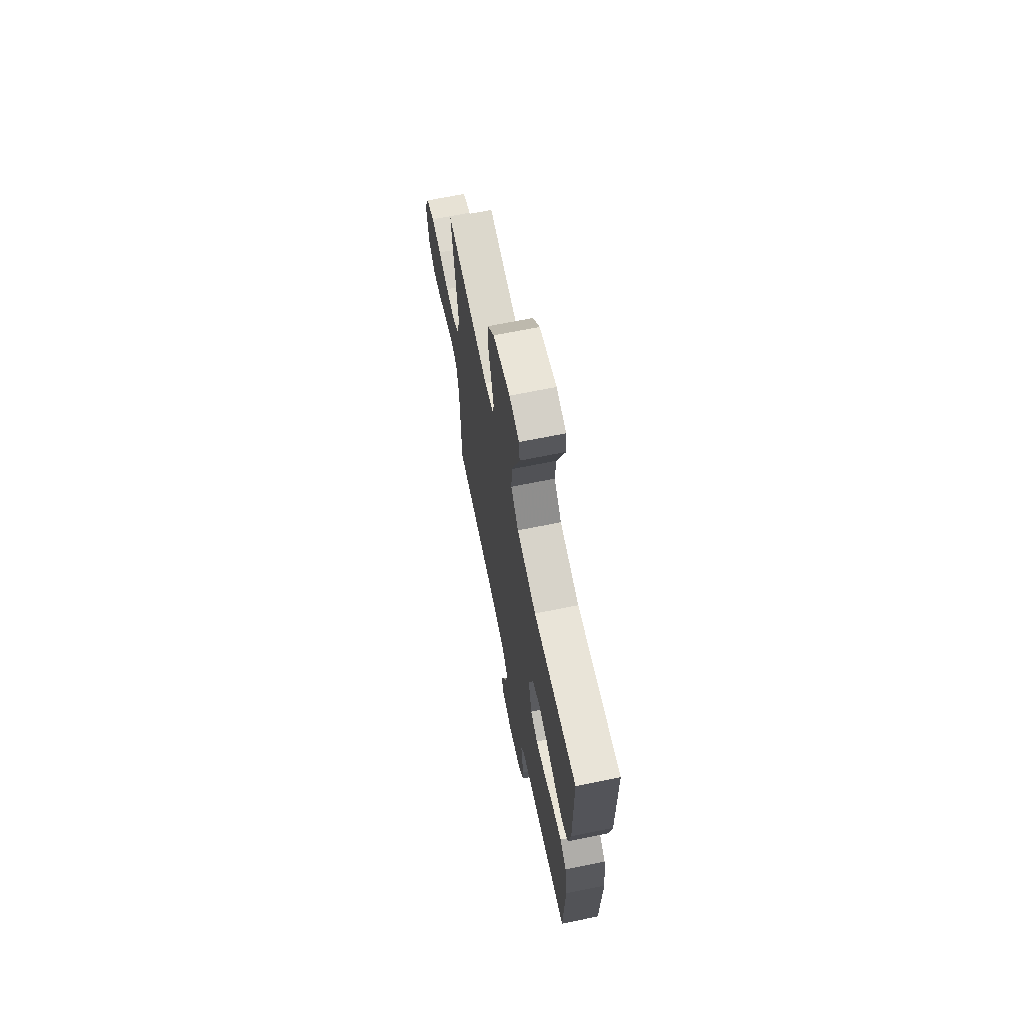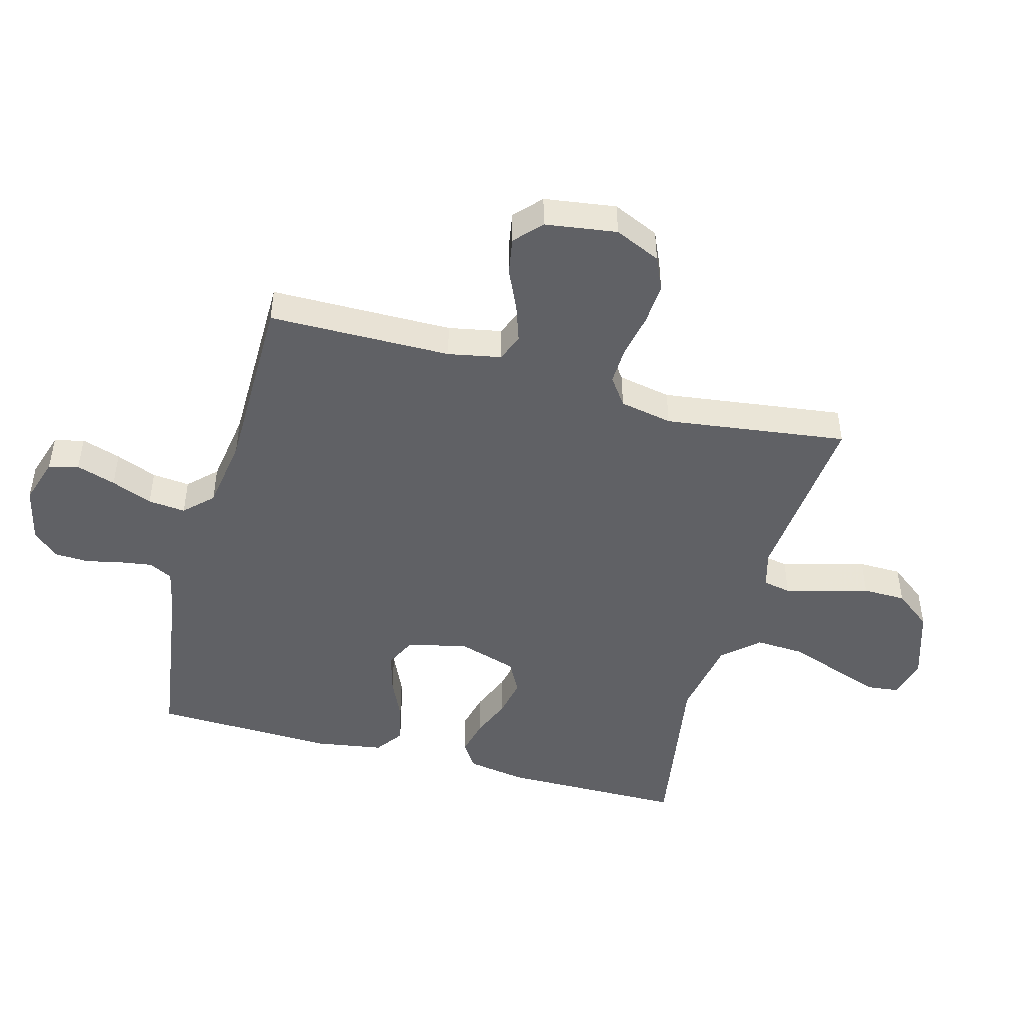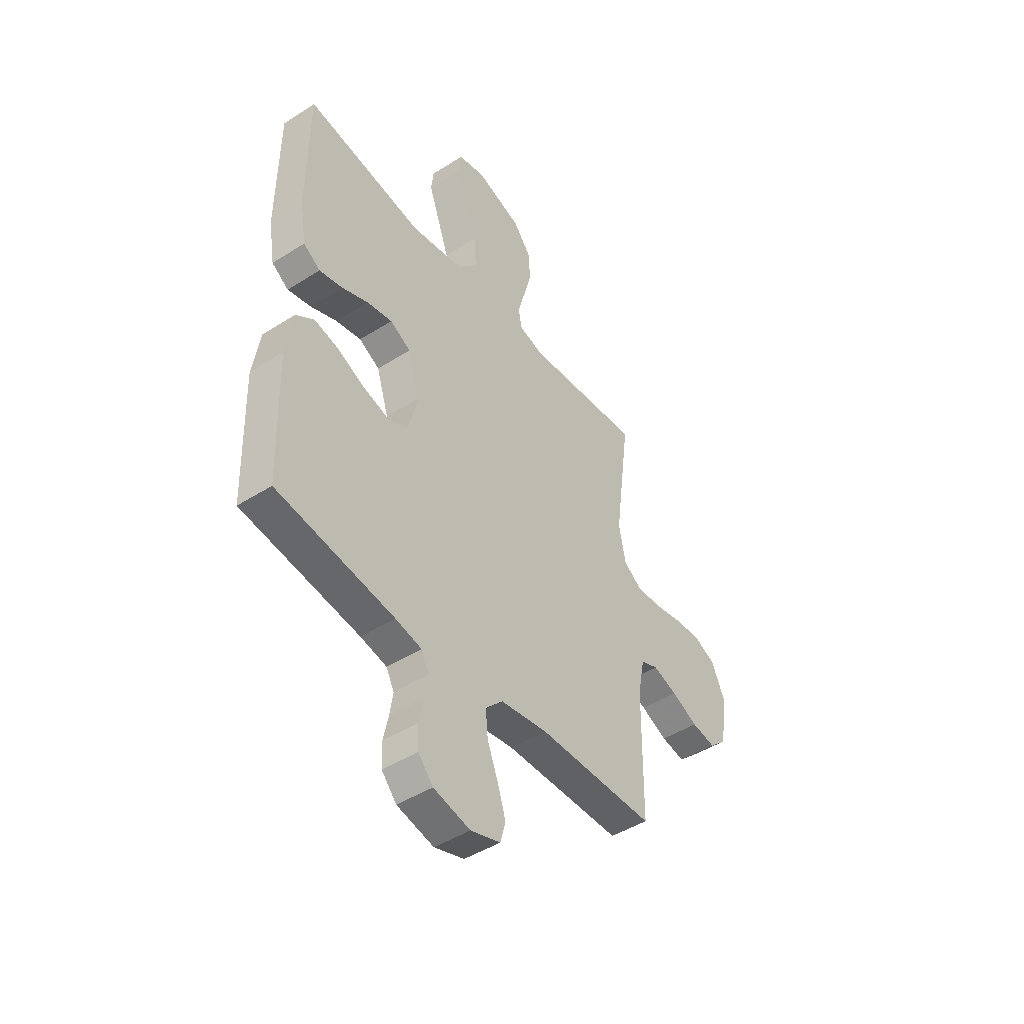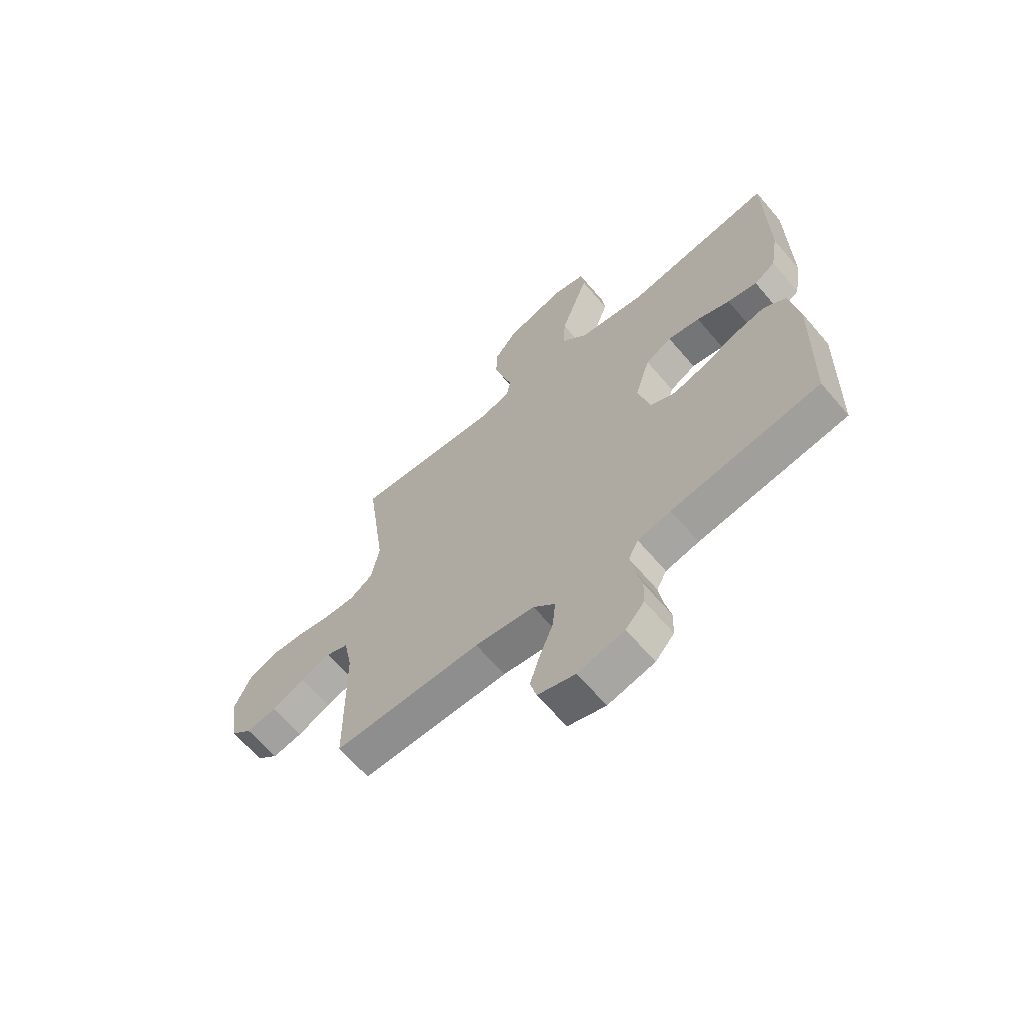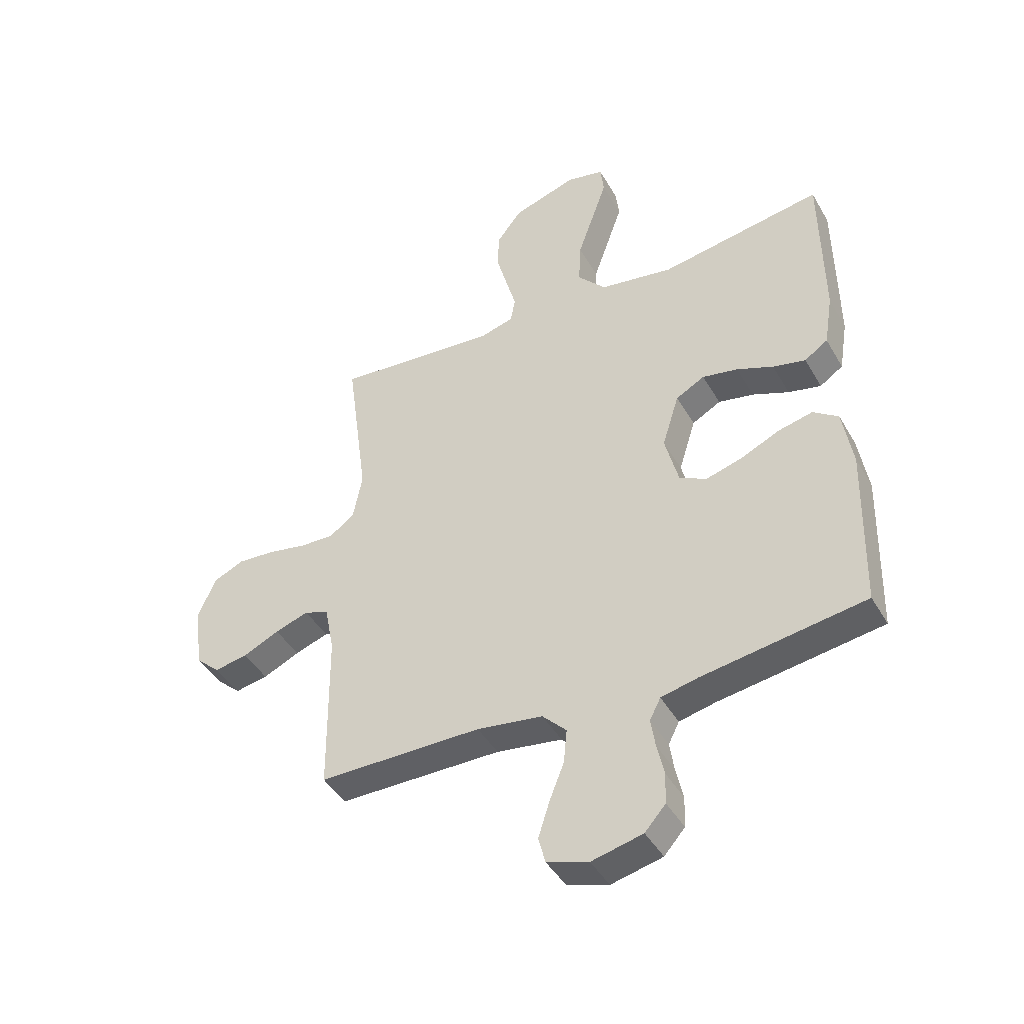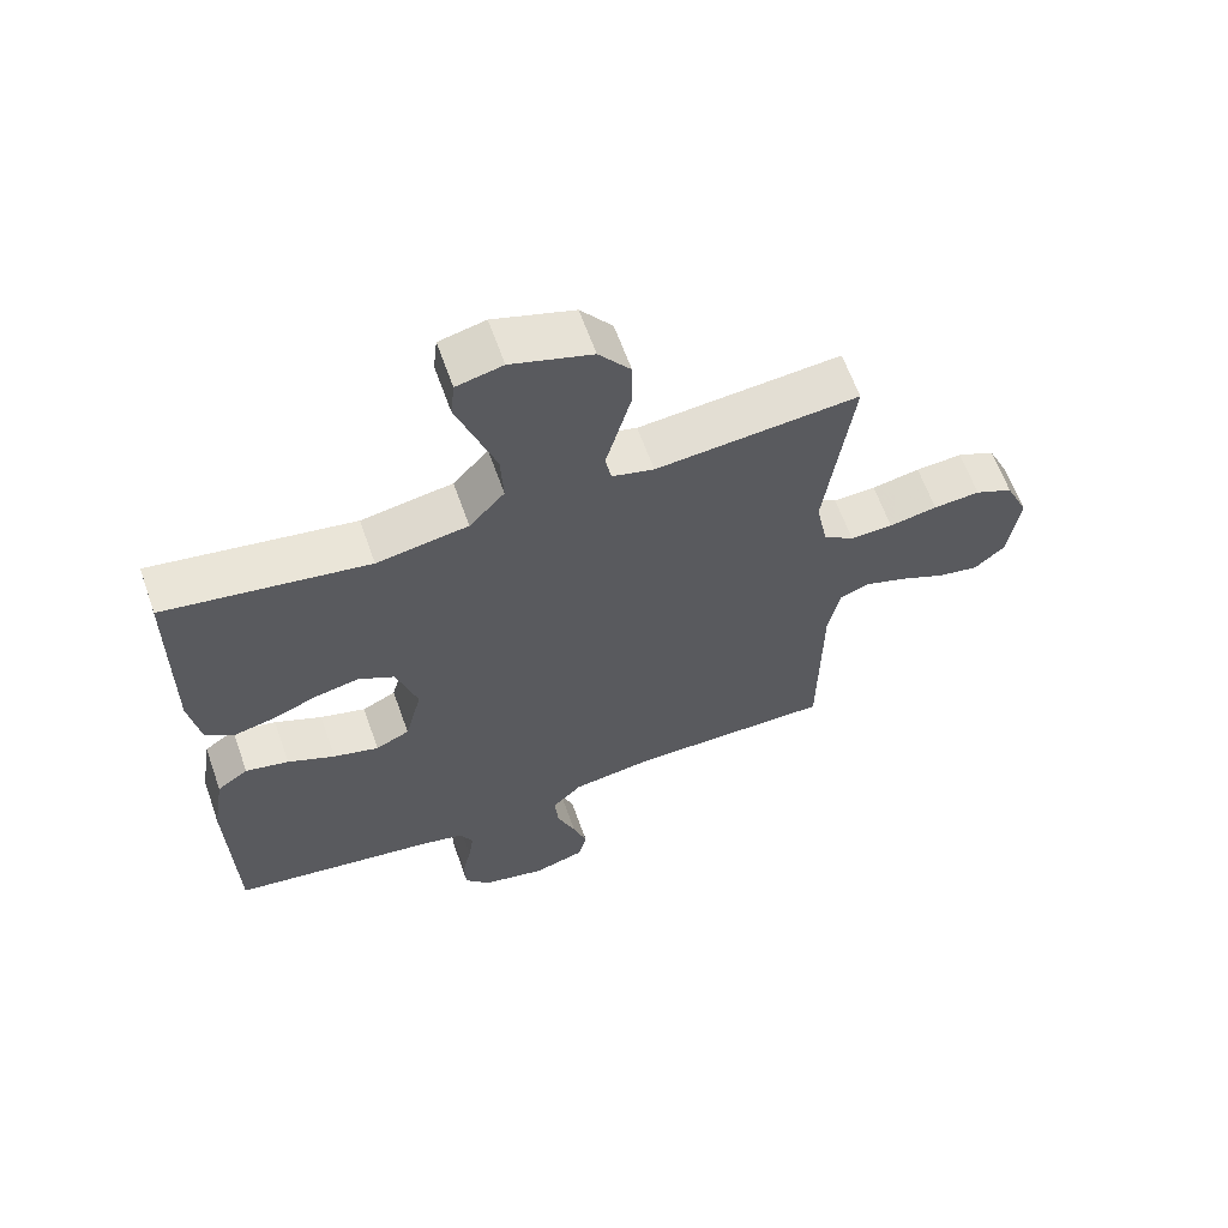
<metadata>
{"format":"obj","ext":"obj","renderer":"f3d","projection":"perspective","resolution":1024,"background":"white","views":[{"elev":67.9,"azim":78.5,"up":"+Z"},{"elev":-47.2,"azim":-105.3,"up":"+Y"},{"elev":-45.7,"azim":126.2,"up":"+Z"},{"elev":-65.2,"azim":40.5,"up":"+Z"},{"elev":-43.5,"azim":28.1,"up":"+Z"},{"elev":62.9,"azim":160.5,"up":"+Z"}]}
</metadata>
<code>
v -0.5 0.07 -0.5
v -0.503 0.07 -0.2
v -0.52 0.07 -0.113
v -0.565 0.07 -0.095
v -0.627 0.07 -0.116
v -0.694 0.07 -0.147
v -0.755 0.07 -0.158
v -0.799 0.07 -0.118
v -0.816 0.07 0
v -0.782 0.07 0.076
v -0.726 0.07 0.101
v -0.657 0.07 0.096
v -0.586 0.07 0.082
v -0.523 0.07 0.08
v -0.477 0.07 0.113
v -0.46 0.07 0.2
v -0.5 0.07 0.5
v -0.2 0.07 0.473
v -0.138 0.07 0.49
v -0.129 0.07 0.536
v -0.147 0.07 0.601
v -0.167 0.07 0.674
v -0.166 0.07 0.745
v -0.119 0.07 0.806
v 0 0.07 0.844
v 0.068 0.07 0.828
v 0.074 0.07 0.774
v 0.047 0.07 0.697
v 0.017 0.07 0.612
v 0.013 0.07 0.532
v 0.065 0.07 0.474
v 0.2 0.07 0.451
v 0.5 0.07 0.5
v 0.503 0.07 0.2
v 0.487 0.07 0.103
v 0.444 0.07 0.074
v 0.384 0.07 0.088
v 0.317 0.07 0.115
v 0.252 0.07 0.128
v 0.199 0.07 0.099
v 0.168 0.07 0
v 0.193 0.07 -0.098
v 0.243 0.07 -0.122
v 0.31 0.07 -0.103
v 0.38 0.07 -0.071
v 0.444 0.07 -0.056
v 0.49 0.07 -0.089
v 0.508 0.07 -0.2
v 0.5 0.07 -0.5
v 0.2 0.07 -0.545
v 0.133 0.07 -0.56
v 0.113 0.07 -0.599
v 0.121 0.07 -0.652
v 0.134 0.07 -0.711
v 0.132 0.07 -0.767
v 0.094 0.07 -0.81
v 0 0.07 -0.832
v -0.076 0.07 -0.808
v -0.089 0.07 -0.759
v -0.068 0.07 -0.694
v -0.041 0.07 -0.626
v -0.035 0.07 -0.564
v -0.079 0.07 -0.519
v -0.2 0.07 -0.501
v -0.5 0 -0.5
v -0.503 0 -0.2
v -0.52 0 -0.113
v -0.565 0 -0.095
v -0.627 0 -0.116
v -0.694 0 -0.147
v -0.755 0 -0.158
v -0.799 0 -0.118
v -0.816 0 0
v -0.782 0 0.076
v -0.726 0 0.101
v -0.657 0 0.096
v -0.586 0 0.082
v -0.523 0 0.08
v -0.477 0 0.113
v -0.46 0 0.2
v -0.5 0 0.5
v -0.2 0 0.473
v -0.138 0 0.49
v -0.129 0 0.536
v -0.147 0 0.601
v -0.167 0 0.674
v -0.166 0 0.745
v -0.119 0 0.806
v 0 0 0.844
v 0.068 0 0.828
v 0.074 0 0.774
v 0.047 0 0.697
v 0.017 0 0.612
v 0.013 0 0.532
v 0.065 0 0.474
v 0.2 0 0.451
v 0.5 0 0.5
v 0.503 0 0.2
v 0.487 0 0.103
v 0.444 0 0.074
v 0.384 0 0.088
v 0.317 0 0.115
v 0.252 0 0.128
v 0.199 0 0.099
v 0.168 0 0
v 0.193 0 -0.098
v 0.243 0 -0.122
v 0.31 0 -0.103
v 0.38 0 -0.071
v 0.444 0 -0.056
v 0.49 0 -0.089
v 0.508 0 -0.2
v 0.5 0 -0.5
v 0.2 0 -0.545
v 0.133 0 -0.56
v 0.113 0 -0.599
v 0.121 0 -0.652
v 0.134 0 -0.711
v 0.132 0 -0.767
v 0.094 0 -0.81
v 0 0 -0.832
v -0.076 0 -0.808
v -0.089 0 -0.759
v -0.068 0 -0.694
v -0.041 0 -0.626
v -0.035 0 -0.564
v -0.079 0 -0.519
v -0.2 0 -0.501
f 59 60 61
f 58 59 61
f 57 58 61
f 56 57 61
f 55 56 61
f 54 55 61
f 53 54 61
f 52 53 61 62
f 51 52 62 63
f 48 49 50
f 47 48 50
f 46 47 50
f 45 46 50
f 44 45 50
f 50 51 63
f 44 50 63
f 43 44 63
f 36 37 38
f 35 36 38
f 34 35 38
f 33 34 38
f 32 33 38
f 31 32 38 39
f 30 31 39 40
f 27 28 29
f 26 27 29
f 25 26 29
f 24 25 29
f 23 24 29
f 22 23 29
f 21 22 29
f 20 21 29
f 19 20 29 30
f 16 17 18
f 15 16 18 19
f 11 12 13
f 10 11 13
f 9 10 13
f 8 9 13
f 7 8 13
f 6 7 13
f 5 6 13
f 4 5 13 14
f 3 4 14 15
f 64 1 2
f 2 3 15
f 64 2 15
f 63 64 15
f 43 63 15
f 42 43 15
f 15 19 30
f 42 15 30
f 41 42 30
f 30 40 41
f 125 124 123
f 125 123 122
f 125 122 121
f 125 121 120
f 125 120 119
f 125 119 118
f 125 118 117
f 126 125 117 116
f 127 126 116 115
f 114 113 112
f 114 112 111
f 114 111 110
f 114 110 109
f 114 109 108
f 127 115 114
f 127 114 108
f 127 108 107
f 102 101 100
f 102 100 99
f 102 99 98
f 102 98 97
f 102 97 96
f 103 102 96 95
f 104 103 95 94
f 93 92 91
f 93 91 90
f 93 90 89
f 93 89 88
f 93 88 87
f 93 87 86
f 93 86 85
f 93 85 84
f 94 93 84 83
f 82 81 80
f 83 82 80 79
f 77 76 75
f 77 75 74
f 77 74 73
f 77 73 72
f 77 72 71
f 77 71 70
f 77 70 69
f 78 77 69 68
f 79 78 68 67
f 66 65 128
f 79 67 66
f 79 66 128
f 79 128 127
f 79 127 107
f 79 107 106
f 94 83 79
f 94 79 106
f 94 106 105
f 105 104 94
f 1 65 66 2
f 2 66 67 3
f 3 67 68 4
f 4 68 69 5
f 5 69 70 6
f 6 70 71 7
f 7 71 72 8
f 8 72 73 9
f 9 73 74 10
f 10 74 75 11
f 11 75 76 12
f 12 76 77 13
f 13 77 78 14
f 14 78 79 15
f 15 79 80 16
f 16 80 81 17
f 17 81 82 18
f 18 82 83 19
f 19 83 84 20
f 20 84 85 21
f 21 85 86 22
f 22 86 87 23
f 23 87 88 24
f 24 88 89 25
f 25 89 90 26
f 26 90 91 27
f 27 91 92 28
f 28 92 93 29
f 29 93 94 30
f 30 94 95 31
f 31 95 96 32
f 32 96 97 33
f 33 97 98 34
f 34 98 99 35
f 35 99 100 36
f 36 100 101 37
f 37 101 102 38
f 38 102 103 39
f 39 103 104 40
f 40 104 105 41
f 41 105 106 42
f 42 106 107 43
f 43 107 108 44
f 44 108 109 45
f 45 109 110 46
f 46 110 111 47
f 47 111 112 48
f 48 112 113 49
f 49 113 114 50
f 50 114 115 51
f 51 115 116 52
f 52 116 117 53
f 53 117 118 54
f 54 118 119 55
f 55 119 120 56
f 56 120 121 57
f 57 121 122 58
f 58 122 123 59
f 59 123 124 60
f 60 124 125 61
f 61 125 126 62
f 62 126 127 63
f 63 127 128 64
f 64 128 65 1

</code>
